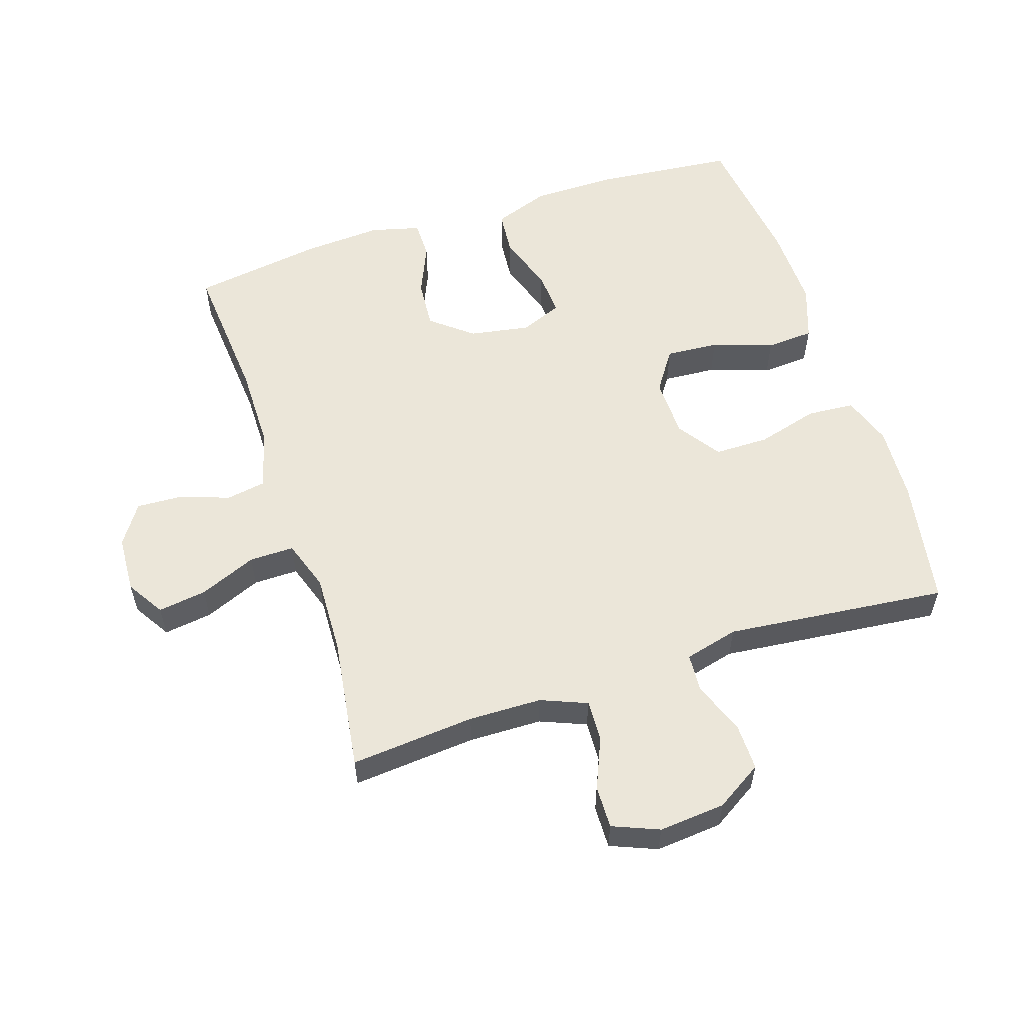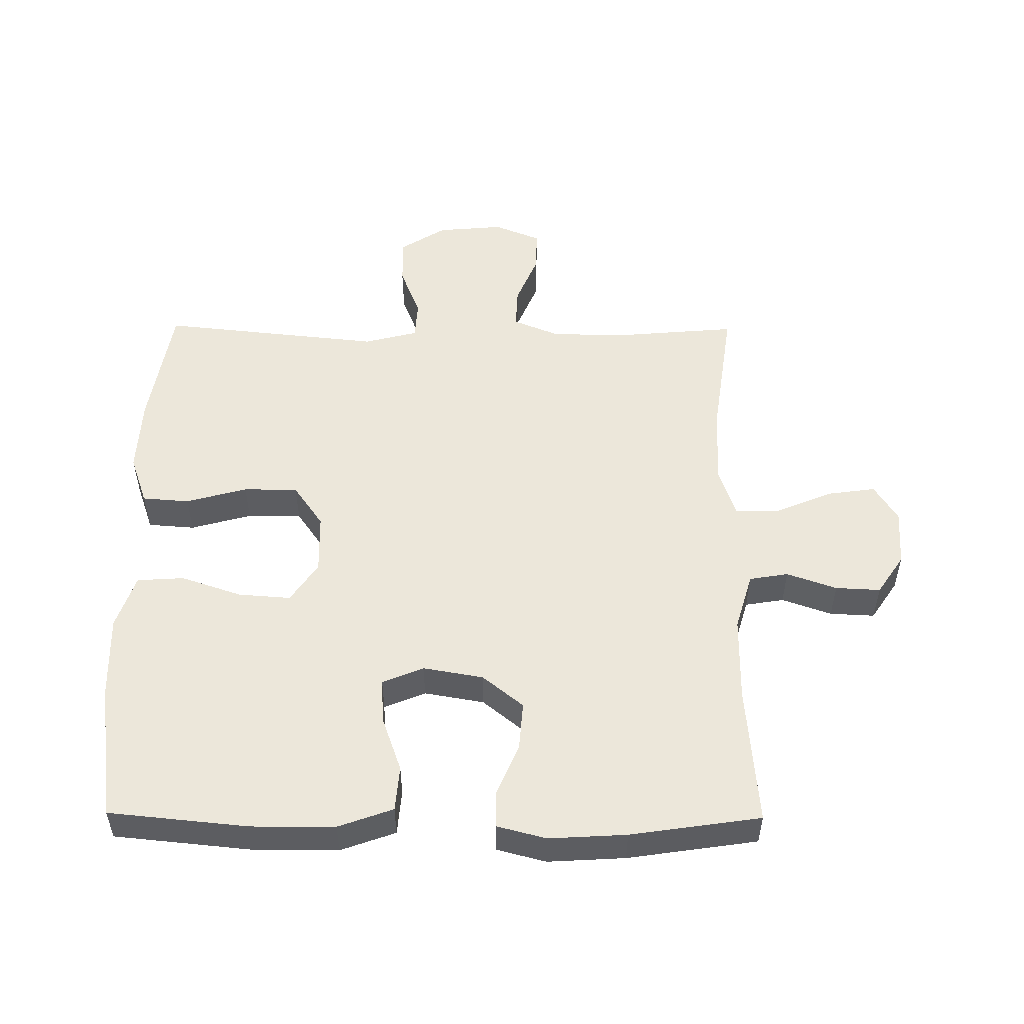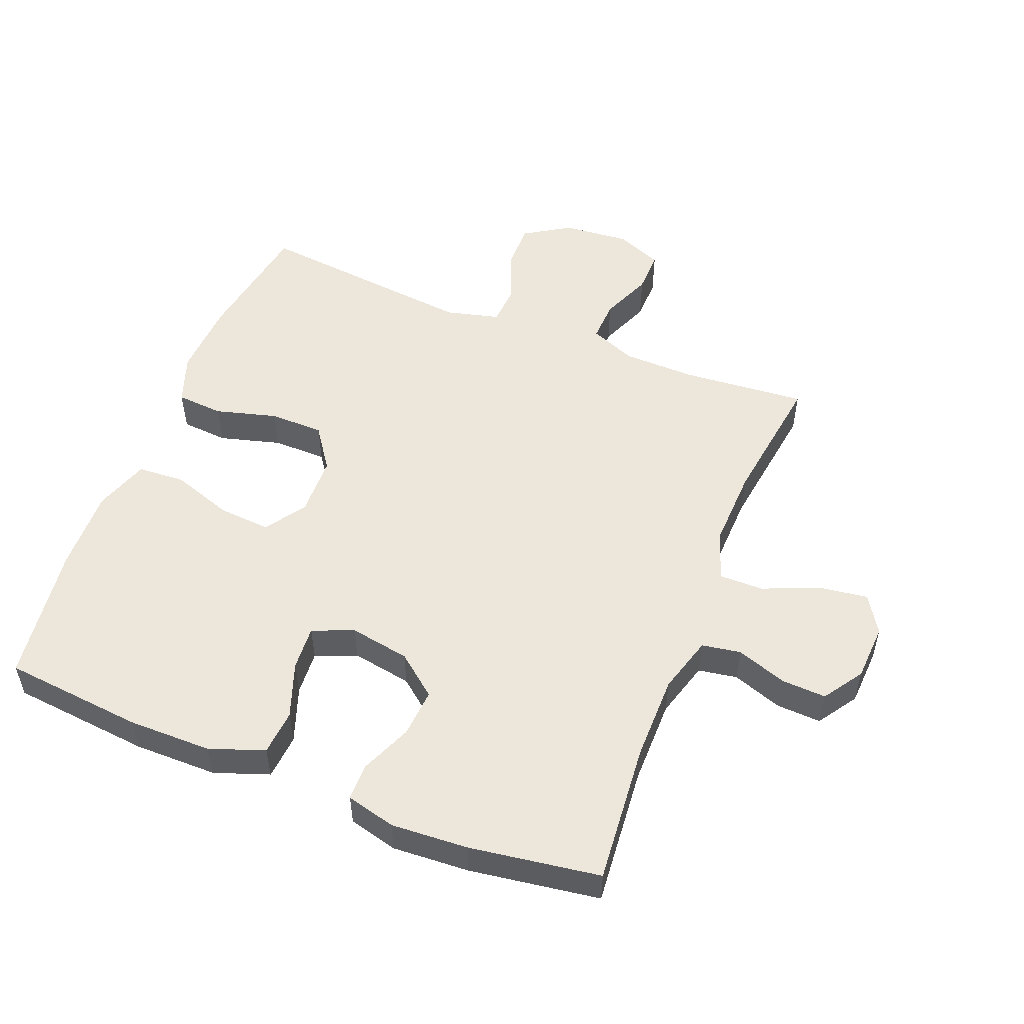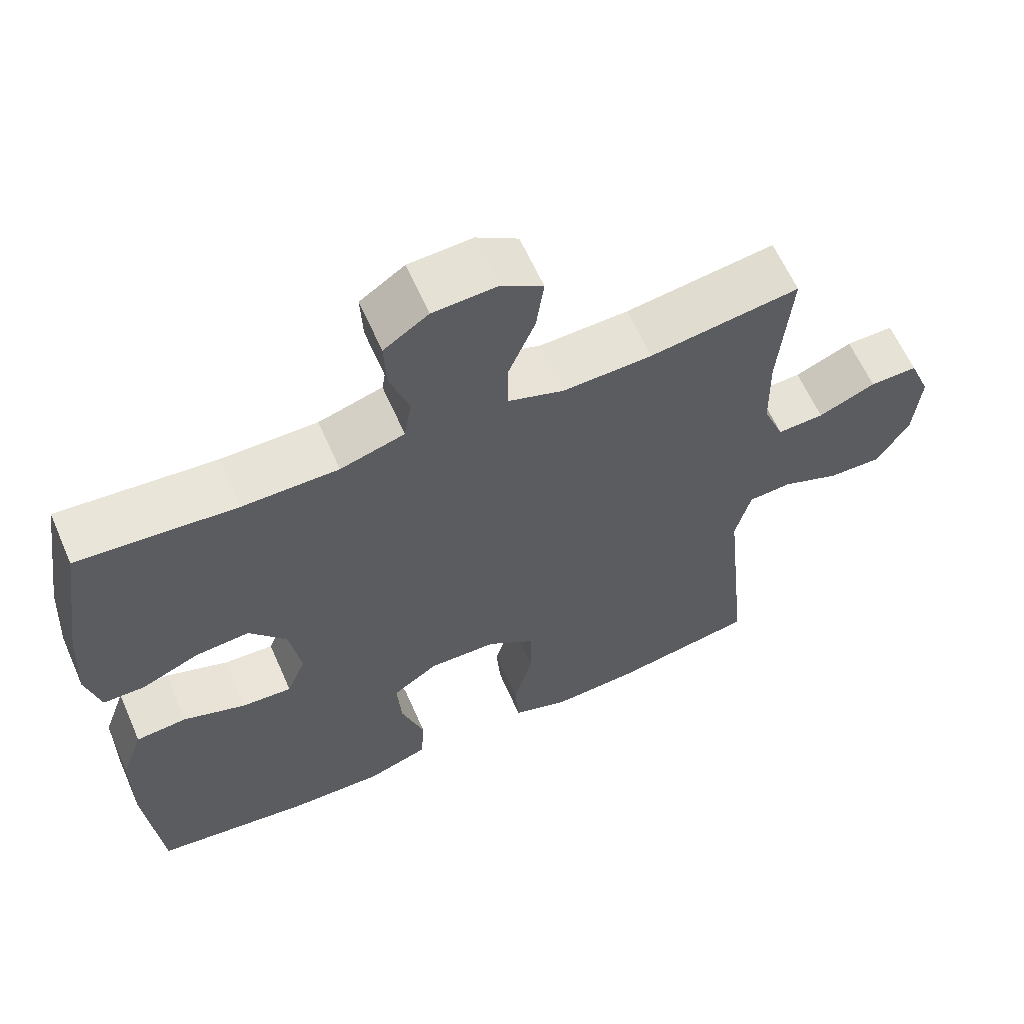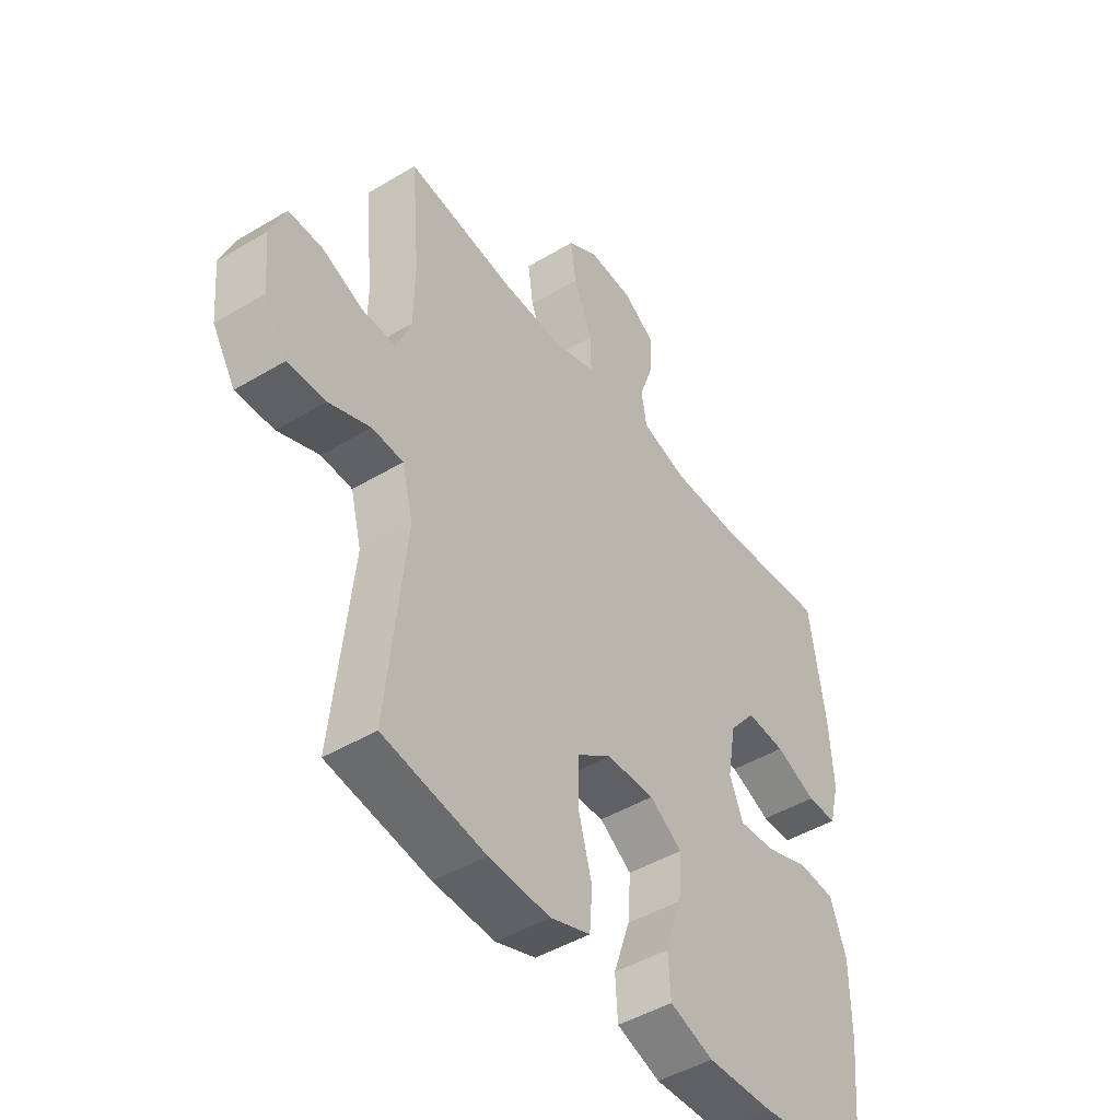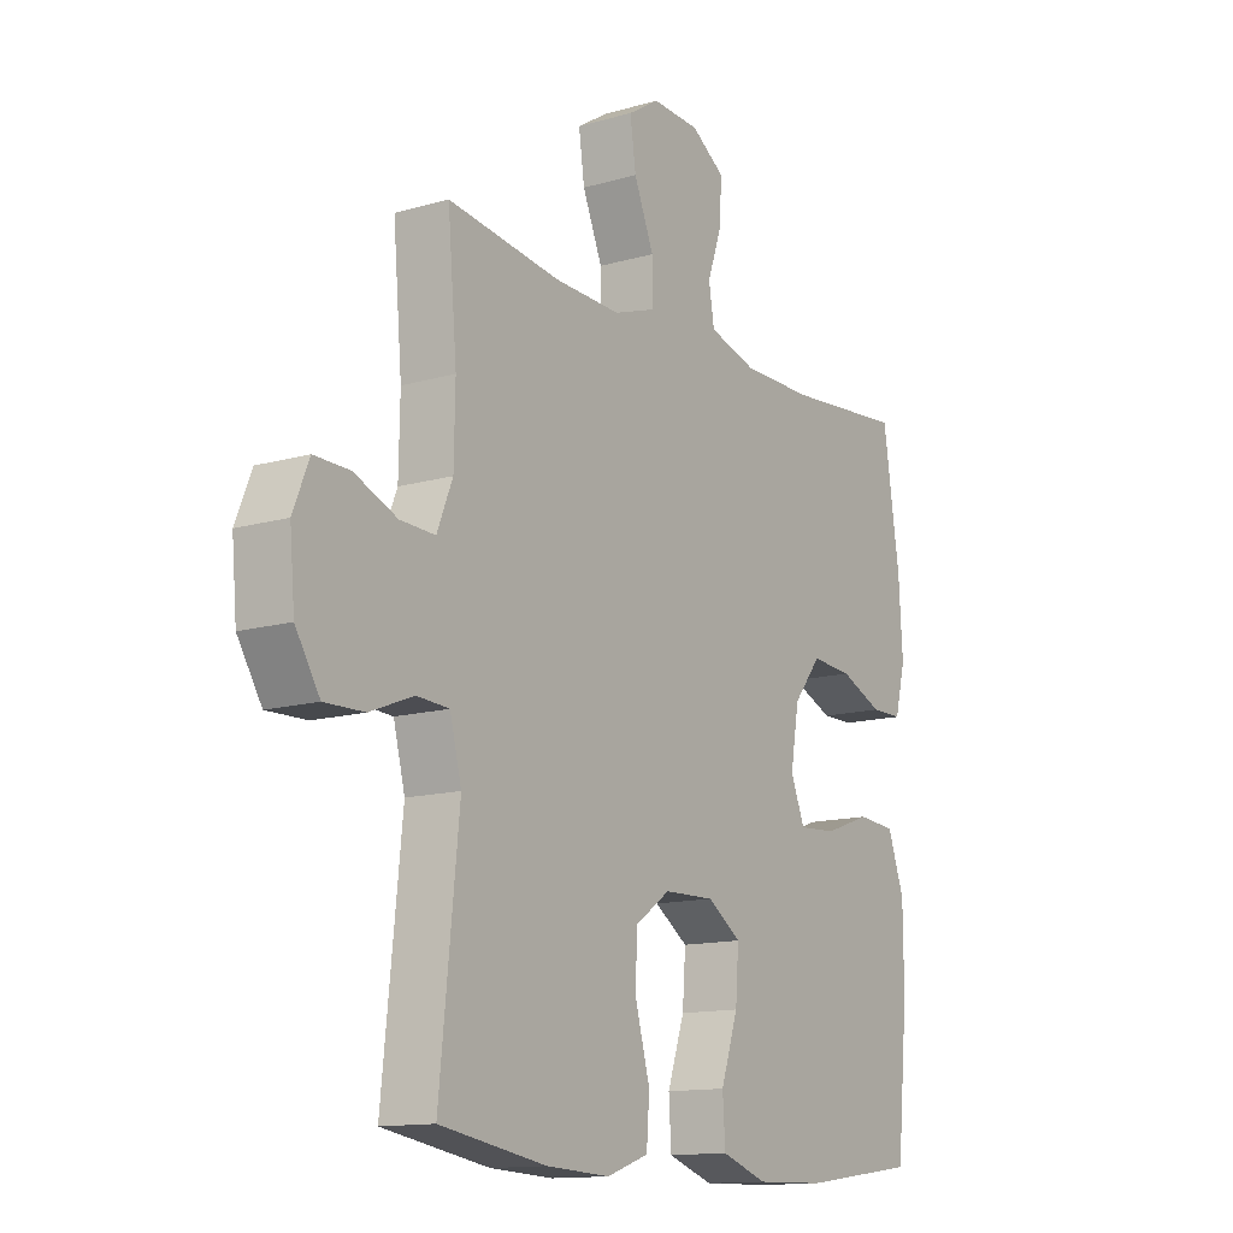
<metadata>
{"format":"obj","ext":"obj","renderer":"f3d","projection":"perspective","resolution":1024,"background":"white","views":[{"elev":57.3,"azim":72.0,"up":"+Y"},{"elev":52.8,"azim":-89.5,"up":"+Y"},{"elev":53.0,"azim":-68.4,"up":"+Y"},{"elev":61.8,"azim":-23.7,"up":"+Z"},{"elev":-46.0,"azim":124.5,"up":"+Z"},{"elev":-13.3,"azim":123.3,"up":"+Z"}]}
</metadata>
<code>
o path874
v 0.4289 0.0375 -0.1847
v 0.4505 0.0375 -0.09983
v 0.5113 0.0375 -0.09606
v 0.5921 0.0375 -0.1278
v 0.6666 0.0375 -0.1294
v 0.7119 0.0375 -0.05671
v 0.7212 0.0375 0.0481
v 0.6914 0.0375 0.1212
v 0.6249 0.0375 0.1198
v 0.5447 0.0375 0.08613
v 0.4795 0.0375 0.0834
v 0.4502 0.0375 0.1559
v 0.448 0.0375 0.2717
v 0.465 0.0375 0.4675
v 0.2547 0.0375 0.4378
v 0.1299 0.0375 0.4334
v 0.05054 0.0375 0.4605
v 0.05124 0.0375 0.5308
v 0.08847 0.0375 0.6206
v 0.09923 0.0375 0.6971
v 0.04072 0.0375 0.7338
v -0.0489 0.0375 0.729
v -0.1113 0.0375 0.6871
v -0.1079 0.0375 0.6159
v -0.0806 0.0375 0.537
v -0.09082 0.0375 0.4753
v -0.1808 0.0375 0.4489
v -0.3148 0.0375 0.4486
v -0.5369 0.0375 0.4675
v -0.5676 0.0375 0.2615
v -0.575 0.0375 0.1391
v -0.5549 0.0375 0.06096
v -0.4961 0.0375 0.06078
v -0.416 0.0375 0.09505
v -0.3391 0.0375 0.101
v -0.2873 0.0375 0.03642
v -0.2709 0.0375 -0.05875
v -0.2974 0.0375 -0.124
v -0.3677 0.0375 -0.1196
v -0.4553 0.0375 -0.0885
v -0.5269 0.0375 -0.09447
v -0.5579 0.0375 -0.1814
v -0.5586 0.0375 -0.3136
v -0.5369 0.0375 -0.5342
v -0.3185 0.0375 -0.5633
v -0.1877 0.0375 -0.5666
v -0.1022 0.0375 -0.537
v -0.09744 0.0375 -0.4623
v -0.1297 0.0375 -0.3667
v -0.1358 0.0375 -0.2836
v -0.07244 0.0375 -0.2406
v 0.02196 0.0375 -0.2428
v 0.08886 0.0375 -0.2898
v 0.08929 0.0375 -0.3756
v 0.06269 0.0375 -0.4723
v 0.06815 0.0375 -0.5465
v 0.1465 0.0375 -0.574
v 0.2659 0.0375 -0.5679
v 0.465 0.0375 -0.5342
v 0.4289 -0.0375 -0.1847
v 0.4505 -0.0375 -0.09983
v 0.5113 -0.0375 -0.09606
v 0.5921 -0.0375 -0.1278
v 0.6666 -0.0375 -0.1294
v 0.7119 -0.0375 -0.05671
v 0.7212 -0.0375 0.0481
v 0.6914 -0.0375 0.1212
v 0.6249 -0.0375 0.1198
v 0.5447 -0.0375 0.08613
v 0.4795 -0.0375 0.0834
v 0.4502 -0.0375 0.1559
v 0.448 -0.0375 0.2717
v 0.465 -0.0375 0.4675
v 0.2547 -0.0375 0.4378
v 0.1299 -0.0375 0.4334
v 0.05054 -0.0375 0.4605
v 0.05124 -0.0375 0.5308
v 0.08847 -0.0375 0.6206
v 0.09923 -0.0375 0.6971
v 0.04072 -0.0375 0.7338
v -0.0489 -0.0375 0.729
v -0.1113 -0.0375 0.6871
v -0.1079 -0.0375 0.6159
v -0.0806 -0.0375 0.537
v -0.09082 -0.0375 0.4753
v -0.1808 -0.0375 0.4489
v -0.3148 -0.0375 0.4486
v -0.5369 -0.0375 0.4675
v -0.5676 -0.0375 0.2615
v -0.575 -0.0375 0.1391
v -0.5549 -0.0375 0.06096
v -0.4961 -0.0375 0.06078
v -0.416 -0.0375 0.09505
v -0.3391 -0.0375 0.101
v -0.2873 -0.0375 0.03642
v -0.2709 -0.0375 -0.05875
v -0.2974 -0.0375 -0.124
v -0.3677 -0.0375 -0.1196
v -0.4553 -0.0375 -0.0885
v -0.5269 -0.0375 -0.09447
v -0.5579 -0.0375 -0.1814
v -0.5586 -0.0375 -0.3136
v -0.5369 -0.0375 -0.5342
v -0.3185 -0.0375 -0.5633
v -0.1877 -0.0375 -0.5666
v -0.1022 -0.0375 -0.537
v -0.09744 -0.0375 -0.4623
v -0.1297 -0.0375 -0.3667
v -0.1358 -0.0375 -0.2836
v -0.07244 -0.0375 -0.2406
v 0.02196 -0.0375 -0.2428
v 0.08886 -0.0375 -0.2898
v 0.08929 -0.0375 -0.3756
v 0.06269 -0.0375 -0.4723
v 0.06815 -0.0375 -0.5465
v 0.1465 -0.0375 -0.574
v 0.2659 -0.0375 -0.5679
v 0.465 -0.0375 -0.5342
v 0.09923 0.0375 0.6971
v 0.09923 0.0375 0.6971
v 0.04072 0.0375 0.7338
v -0.0489 0.0375 0.729
v -0.1113 0.0375 0.6871
v 0.08847 0.0375 0.6206
v -0.1079 0.0375 0.6159
v 0.05124 0.0375 0.5308
v -0.0806 0.0375 0.537
v -0.09082 0.0375 0.4753
v -0.09082 0.0375 0.4753
v 0.05054 0.0375 0.4605
v 0.05054 0.0375 0.4605
v -0.1808 0.0375 0.4489
v 0.1299 0.0375 0.4334
v -0.3148 0.0375 0.4486
v -0.5369 0.0375 0.4675
v -0.5369 0.0375 0.4675
v 0.465 0.0375 0.4675
v 0.465 0.0375 0.4675
v 0.2547 0.0375 0.4378
v 0.448 0.0375 0.2717
v -0.5676 0.0375 0.2615
v 0.4502 0.0375 0.1559
v -0.575 0.0375 0.1391
v 0.4795 0.0375 0.0834
v 0.4795 0.0375 0.0834
v -0.416 0.0375 0.09505
v -0.3391 0.0375 0.101
v -0.5549 0.0375 0.06096
v -0.5549 0.0375 0.06096
v 0.7212 0.0375 0.0481
v 0.6914 0.0375 0.1212
v 0.6914 0.0375 0.1212
v 0.6249 0.0375 0.1198
v 0.5447 0.0375 0.08613
v -0.2873 0.0375 0.03642
v -0.4961 0.0375 0.06078
v 0.7119 0.0375 -0.05671
v -0.2709 0.0375 -0.05875
v 0.6666 0.0375 -0.1294
v -0.2974 0.0375 -0.124
v -0.2974 0.0375 -0.124
v -0.3677 0.0375 -0.1196
v -0.4553 0.0375 -0.0885
v -0.5269 0.0375 -0.09447
v -0.5269 0.0375 -0.09447
v -0.5579 0.0375 -0.1814
v 0.5921 0.0375 -0.1278
v 0.5113 0.0375 -0.09606
v 0.4505 0.0375 -0.09983
v 0.4505 0.0375 -0.09983
v 0.4289 0.0375 -0.1847
v -0.5586 0.0375 -0.3136
v -0.07244 0.0375 -0.2406
v 0.02196 0.0375 -0.2428
v -0.1358 0.0375 -0.2836
v 0.08886 0.0375 -0.2898
v -0.1297 0.0375 -0.3667
v 0.08929 0.0375 -0.3756
v -0.09744 0.0375 -0.4623
v 0.06269 0.0375 -0.4723
v -0.1022 0.0375 -0.537
v -0.1022 0.0375 -0.537
v 0.06815 0.0375 -0.5465
v 0.06815 0.0375 -0.5465
v -0.5369 0.0375 -0.5342
v -0.5369 0.0375 -0.5342
v 0.465 0.0375 -0.5342
v 0.465 0.0375 -0.5342
v -0.1877 0.0375 -0.5666
v 0.1465 0.0375 -0.574
v -0.3185 0.0375 -0.5633
v 0.2659 0.0375 -0.5679
v 0.09923 -0.0375 0.6971
v 0.09923 -0.0375 0.6971
v 0.04072 -0.0375 0.7338
v -0.0489 -0.0375 0.729
v -0.1113 -0.0375 0.6871
v 0.08847 -0.0375 0.6206
v -0.1079 -0.0375 0.6159
v 0.05124 -0.0375 0.5308
v -0.0806 -0.0375 0.537
v -0.09082 -0.0375 0.4753
v -0.09082 -0.0375 0.4753
v 0.05054 -0.0375 0.4605
v 0.05054 -0.0375 0.4605
v -0.1808 -0.0375 0.4489
v 0.1299 -0.0375 0.4334
v -0.3148 -0.0375 0.4486
v -0.5369 -0.0375 0.4675
v -0.5369 -0.0375 0.4675
v 0.465 -0.0375 0.4675
v 0.465 -0.0375 0.4675
v 0.2547 -0.0375 0.4378
v 0.448 -0.0375 0.2717
v -0.5676 -0.0375 0.2615
v 0.4502 -0.0375 0.1559
v -0.575 -0.0375 0.1391
v 0.4795 -0.0375 0.0834
v 0.4795 -0.0375 0.0834
v -0.416 -0.0375 0.09505
v -0.3391 -0.0375 0.101
v -0.5549 -0.0375 0.06096
v -0.5549 -0.0375 0.06096
v 0.7212 -0.0375 0.0481
v 0.6914 -0.0375 0.1212
v 0.6914 -0.0375 0.1212
v 0.6249 -0.0375 0.1198
v 0.5447 -0.0375 0.08613
v -0.2873 -0.0375 0.03642
v -0.4961 -0.0375 0.06078
v 0.7119 -0.0375 -0.05671
v -0.2709 -0.0375 -0.05875
v 0.6666 -0.0375 -0.1294
v -0.2974 -0.0375 -0.124
v -0.2974 -0.0375 -0.124
v -0.3677 -0.0375 -0.1196
v -0.4553 -0.0375 -0.0885
v -0.5269 -0.0375 -0.09447
v -0.5269 -0.0375 -0.09447
v -0.5579 -0.0375 -0.1814
v 0.5921 -0.0375 -0.1278
v 0.5113 -0.0375 -0.09606
v 0.4505 -0.0375 -0.09983
v 0.4505 -0.0375 -0.09983
v 0.4289 -0.0375 -0.1847
v -0.5586 -0.0375 -0.3136
v -0.07244 -0.0375 -0.2406
v 0.02196 -0.0375 -0.2428
v -0.1358 -0.0375 -0.2836
v 0.08886 -0.0375 -0.2898
v -0.1297 -0.0375 -0.3667
v 0.08929 -0.0375 -0.3756
v -0.09744 -0.0375 -0.4623
v 0.06269 -0.0375 -0.4723
v -0.1022 -0.0375 -0.537
v -0.1022 -0.0375 -0.537
v 0.06815 -0.0375 -0.5465
v 0.06815 -0.0375 -0.5465
v -0.5369 -0.0375 -0.5342
v -0.5369 -0.0375 -0.5342
v 0.465 -0.0375 -0.5342
v 0.465 -0.0375 -0.5342
v -0.1877 -0.0375 -0.5666
v 0.1465 -0.0375 -0.574
v -0.3185 -0.0375 -0.5633
v 0.2659 -0.0375 -0.5679
f 233 231 241
f 240 236 237
f 248 229 232
f 246 265 251
f 207 229 248
f 265 246 259
f 208 215 221
f 240 237 238
f 243 218 216
f 228 218 242
f 248 232 247
f 229 206 221
f 221 215 220
f 230 217 222
f 245 252 266
f 243 216 248
f 249 234 246
f 228 224 227
f 196 198 195
f 251 265 263
f 200 201 204
f 243 248 250
f 234 236 246
f 247 234 249
f 216 207 248
f 232 234 247
f 202 206 229
f 196 199 198
f 214 213 216
f 213 207 216
f 251 263 253
f 253 263 255
f 231 228 241
f 220 217 230
f 261 245 266
f 206 208 221
f 217 220 215
f 264 252 254
f 202 204 201
f 224 228 231
f 264 254 257
f 242 218 243
f 204 202 229
f 243 250 245
f 204 229 207
f 241 228 242
f 213 214 211
f 245 250 252
f 246 236 240
f 193 195 198
f 198 199 200
f 201 200 199
f 266 252 264
f 249 246 251
f 199 196 197
f 215 208 209
f 225 227 224
f 120 21 80 194
f 21 22 81 80
f 22 23 82 81
f 19 20 79 78
f 23 24 83 82
f 18 19 78 77
f 24 25 84 83
f 25 129 203 84
f 131 18 77 205
f 26 27 86 85
f 16 17 76 75
f 28 136 210 87
f 138 15 74 212
f 27 28 87 86
f 15 16 75 74
f 13 14 73 72
f 29 30 89 88
f 12 13 72 71
f 30 31 90 89
f 145 12 71 219
f 34 35 94 93
f 31 149 223 90
f 7 152 226 66
f 8 9 68 67
f 9 10 69 68
f 35 36 95 94
f 33 34 93 92
f 32 33 92 91
f 10 11 70 69
f 6 7 66 65
f 36 37 96 95
f 5 6 65 64
f 37 161 235 96
f 39 40 99 98
f 40 165 239 99
f 41 42 101 100
f 4 5 64 63
f 3 4 63 62
f 170 3 62 244
f 1 2 61 60
f 38 39 98 97
f 42 43 102 101
f 51 52 111 110
f 50 51 110 109
f 52 53 112 111
f 49 50 109 108
f 53 54 113 112
f 48 49 108 107
f 54 55 114 113
f 182 48 107 256
f 55 184 258 114
f 43 186 260 102
f 188 1 60 262
f 46 47 106 105
f 56 57 116 115
f 45 46 105 104
f 44 45 104 103
f 58 59 118 117
f 57 58 117 116
f 159 167 157
f 166 163 162
f 174 158 155
f 172 177 191
f 133 174 155
f 191 185 172
f 134 147 141
f 166 164 163
f 169 142 144
f 154 168 144
f 174 173 158
f 155 147 132
f 147 146 141
f 156 148 143
f 171 192 178
f 169 174 142
f 175 172 160
f 154 153 150
f 122 121 124
f 177 189 191
f 126 130 127
f 169 176 174
f 160 172 162
f 173 175 160
f 142 174 133
f 158 173 160
f 128 155 132
f 122 124 125
f 140 142 139
f 139 142 133
f 177 179 189
f 179 181 189
f 157 167 154
f 146 156 143
f 187 192 171
f 132 147 134
f 143 141 146
f 190 180 178
f 128 127 130
f 150 157 154
f 190 183 180
f 168 169 144
f 130 155 128
f 169 171 176
f 130 133 155
f 167 168 154
f 139 137 140
f 171 178 176
f 172 166 162
f 119 124 121
f 124 126 125
f 127 125 126
f 192 190 178
f 175 177 172
f 125 123 122
f 141 135 134
f 151 150 153

</code>
